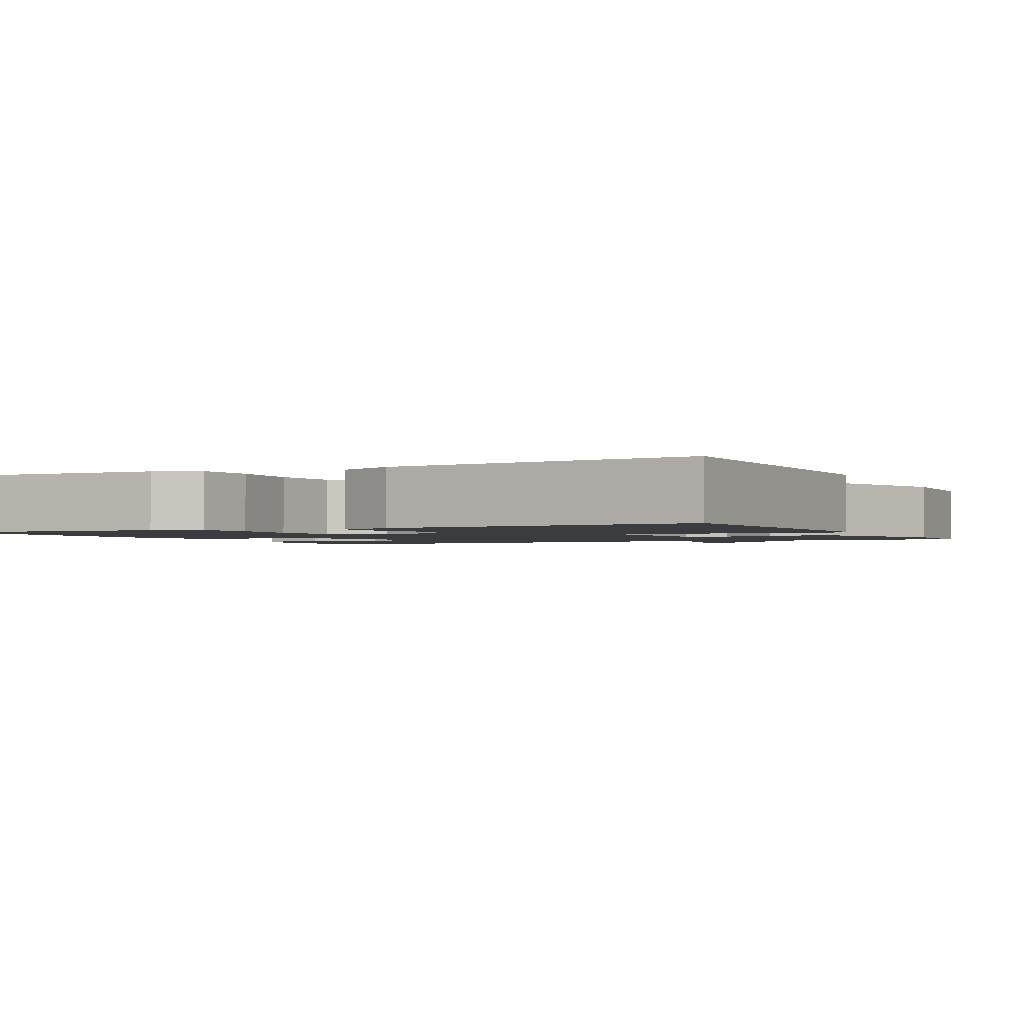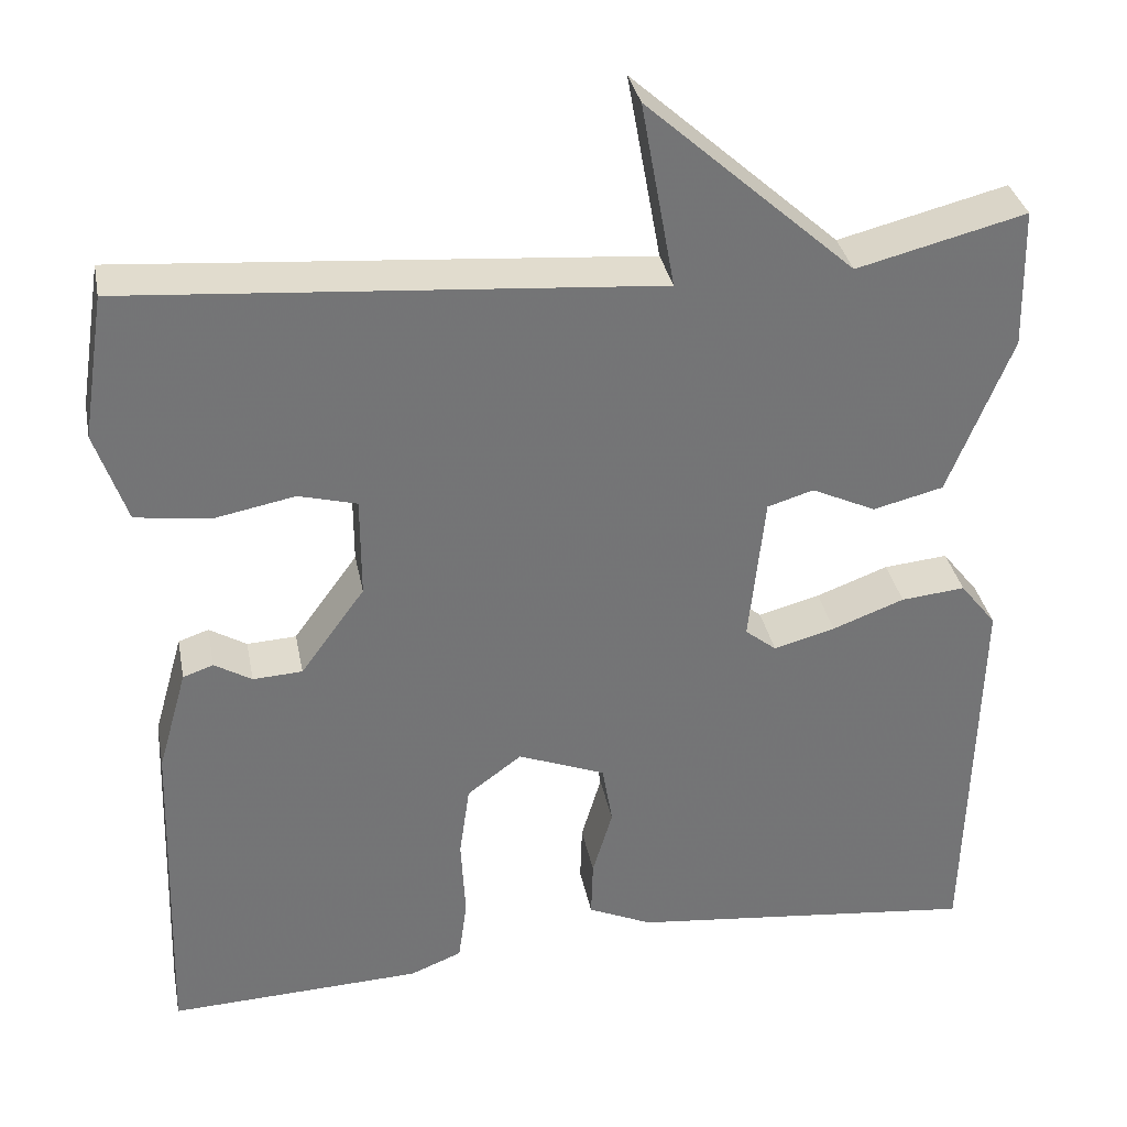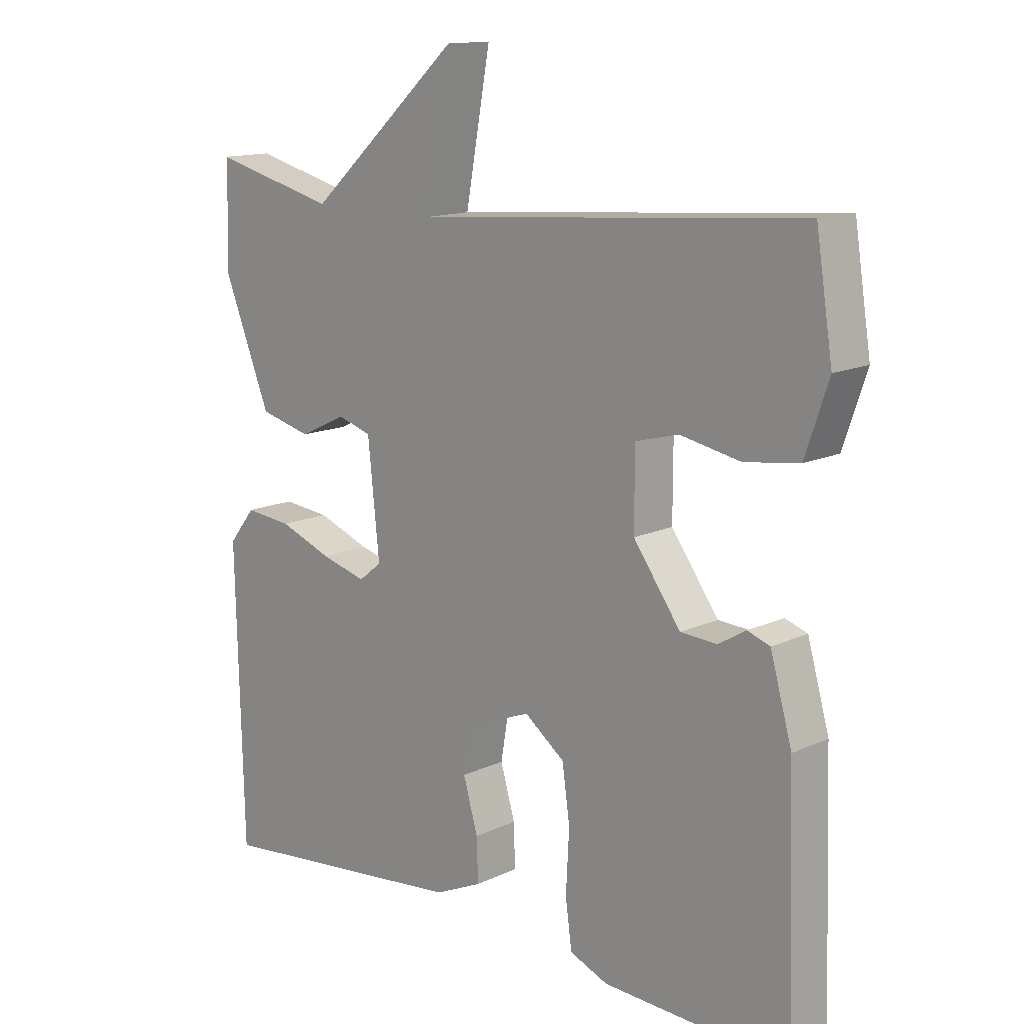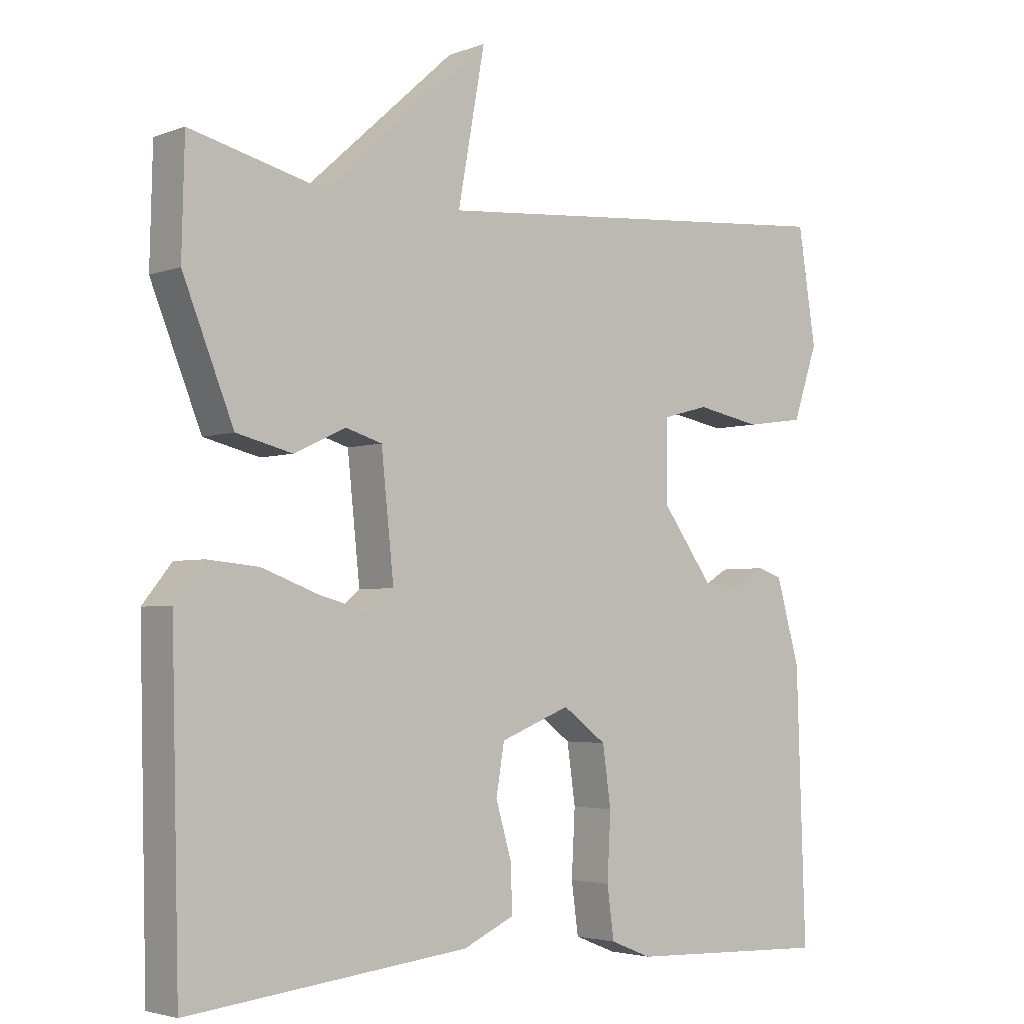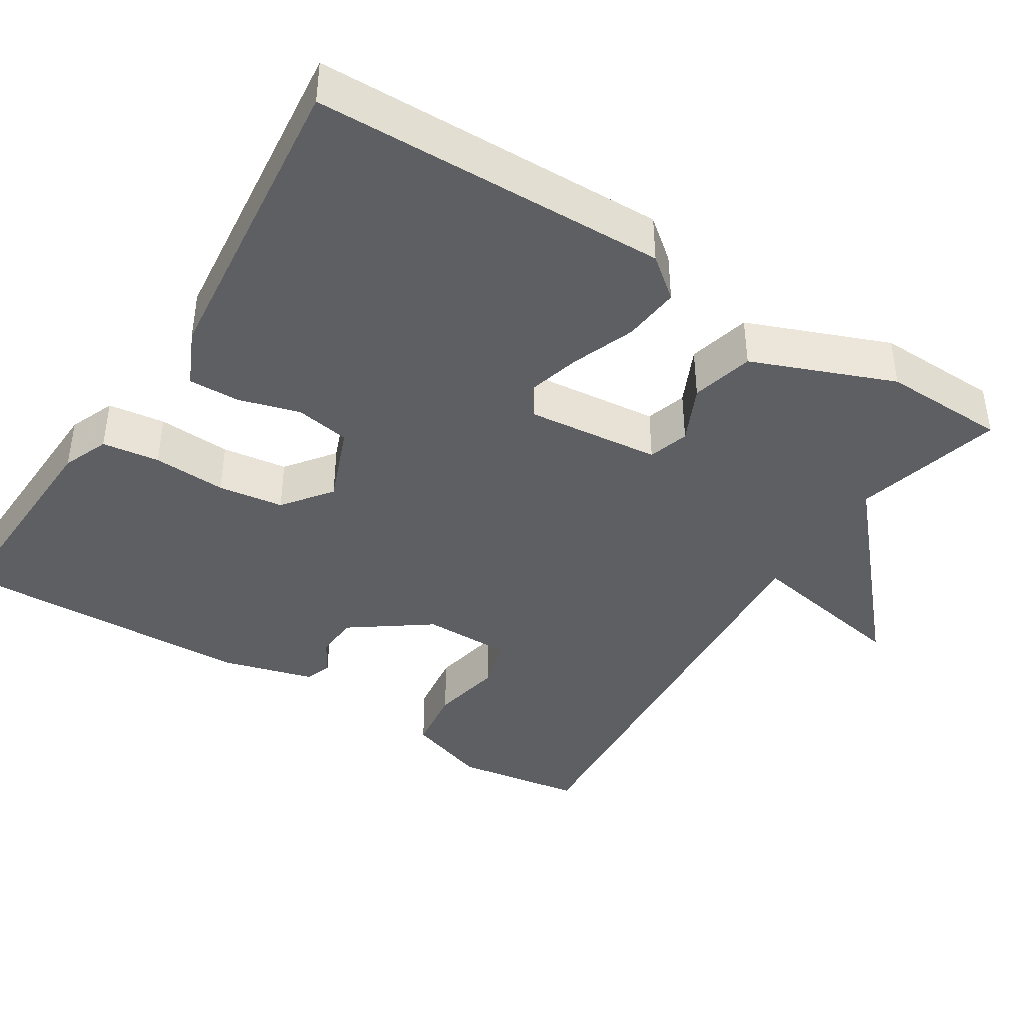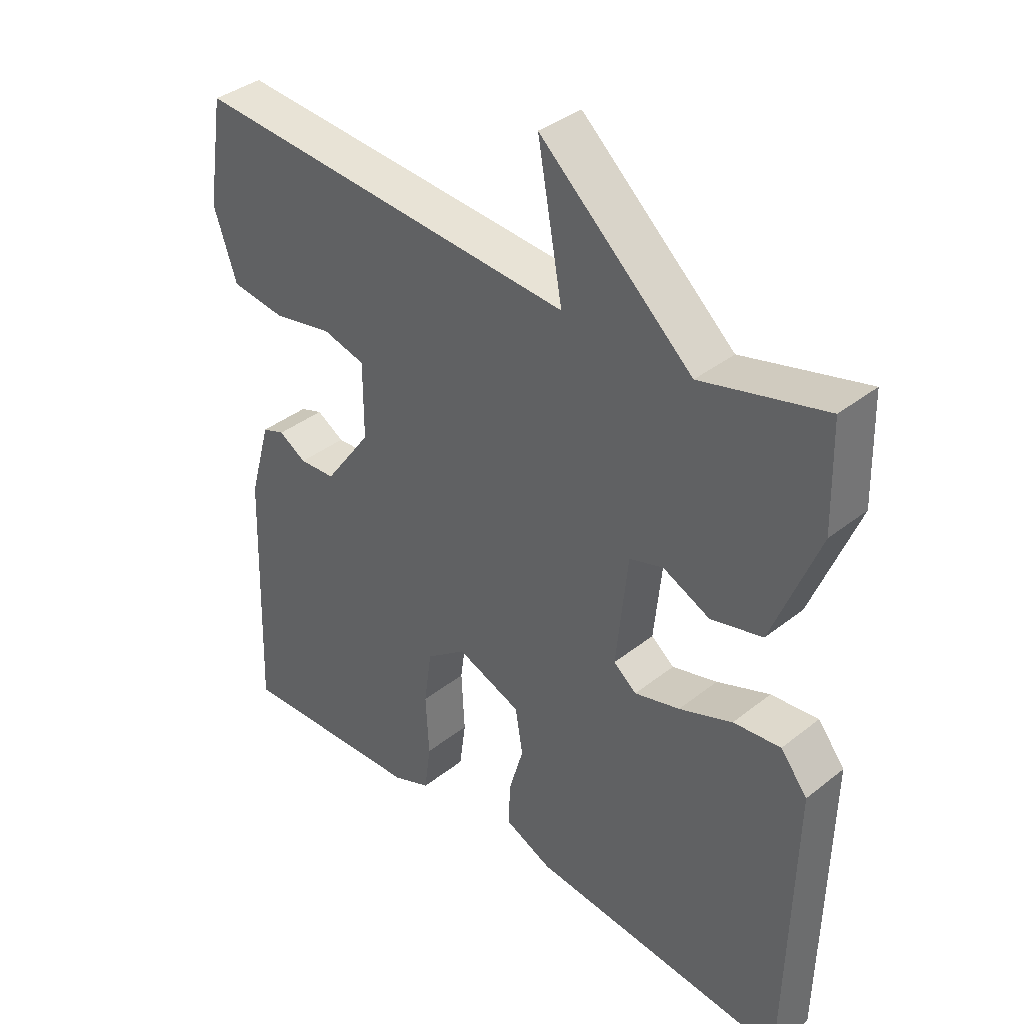
<metadata>
{"format":"obj","ext":"obj","renderer":"f3d","projection":"perspective","resolution":1024,"background":"white","views":[{"elev":-1.8,"azim":-154.0,"up":"+Y"},{"elev":34.1,"azim":169.1,"up":"+Z"},{"elev":13.9,"azim":44.2,"up":"+Z"},{"elev":-3.4,"azim":-39.3,"up":"+Z"},{"elev":-40.9,"azim":-122.5,"up":"+Y"},{"elev":37.2,"azim":-135.4,"up":"+Z"}]}
</metadata>
<code>
v -0.5 0.07 0.5
v -0.306 0.07 0.451
v -0.067 0.07 0.666
v -0.106 0.07 0.451
v 0.5 0.07 0.5
v 0.526 0.07 0.334
v 0.49 0.07 0.228
v 0.405 0.07 0.216
v 0.311 0.07 0.234
v 0.244 0.07 0.216
v 0.244 0.07 0.099
v 0.318 0.07 -0.003
v 0.375 0.07 -0.006
v 0.418 0.07 0.02
v 0.453 0.07 0.008
v 0.487 0.07 -0.112
v 0.5 0.07 -0.5
v 0.207 0.07 -0.489
v 0.147 0.07 -0.465
v 0.137 0.07 -0.391
v 0.142 0.07 -0.296
v 0.13 0.07 -0.211
v 0.067 0.07 -0.164
v -0.034 0.07 -0.204
v -0.046 0.07 -0.275
v -0.023 0.07 -0.354
v -0.021 0.07 -0.421
v -0.095 0.07 -0.455
v -0.5 0.07 -0.5
v -0.511 0.07 -0.043
v -0.469 0.07 0.01
v -0.395 0.07 0.003
v -0.312 0.07 -0.028
v -0.241 0.07 -0.047
v -0.205 0.07 -0.018
v -0.223 0.07 0.155
v -0.276 0.07 0.171
v -0.35 0.07 0.136
v -0.431 0.07 0.156
v -0.504 0.07 0.339
v -0.5 0 0.5
v -0.306 0 0.451
v -0.067 0 0.666
v -0.106 0 0.451
v 0.5 0 0.5
v 0.526 0 0.334
v 0.49 0 0.228
v 0.405 0 0.216
v 0.311 0 0.234
v 0.244 0 0.216
v 0.244 0 0.099
v 0.318 0 -0.003
v 0.375 0 -0.006
v 0.418 0 0.02
v 0.453 0 0.008
v 0.487 0 -0.112
v 0.5 0 -0.5
v 0.207 0 -0.489
v 0.147 0 -0.465
v 0.137 0 -0.391
v 0.142 0 -0.296
v 0.13 0 -0.211
v 0.067 0 -0.164
v -0.034 0 -0.204
v -0.046 0 -0.275
v -0.023 0 -0.354
v -0.021 0 -0.421
v -0.095 0 -0.455
v -0.5 0 -0.5
v -0.511 0 -0.043
v -0.469 0 0.01
v -0.395 0 0.003
v -0.312 0 -0.028
v -0.241 0 -0.047
v -0.205 0 -0.018
v -0.223 0 0.155
v -0.276 0 0.171
v -0.35 0 0.136
v -0.431 0 0.156
v -0.504 0 0.339
f 40 1 2
f 39 40 2
f 38 39 2
f 37 38 2
f 2 3 4
f 37 2 4
f 36 37 4
f 35 36 4 5
f 34 35 5
f 31 32 33
f 30 31 33
f 29 30 33
f 28 29 33
f 27 28 33
f 26 27 33
f 25 26 33
f 24 25 33 34
f 23 24 34
f 19 20 21
f 18 19 21
f 17 18 21
f 16 17 21
f 15 16 21
f 14 15 21
f 13 14 21
f 12 13 21 22
f 11 12 22 23
f 7 8 9
f 6 7 9
f 5 6 9
f 5 9 10
f 34 5 10
f 10 11 23 34
f 42 41 80
f 42 80 79
f 42 79 78
f 42 78 77
f 44 43 42
f 44 42 77
f 44 77 76
f 45 44 76 75
f 45 75 74
f 73 72 71
f 73 71 70
f 73 70 69
f 73 69 68
f 73 68 67
f 73 67 66
f 73 66 65
f 74 73 65 64
f 74 64 63
f 61 60 59
f 61 59 58
f 61 58 57
f 61 57 56
f 61 56 55
f 61 55 54
f 61 54 53
f 62 61 53 52
f 63 62 52 51
f 49 48 47
f 49 47 46
f 49 46 45
f 50 49 45
f 50 45 74
f 74 63 51 50
f 1 41 42 2
f 2 42 43 3
f 3 43 44 4
f 4 44 45 5
f 5 45 46 6
f 6 46 47 7
f 7 47 48 8
f 8 48 49 9
f 9 49 50 10
f 10 50 51 11
f 11 51 52 12
f 12 52 53 13
f 13 53 54 14
f 14 54 55 15
f 15 55 56 16
f 16 56 57 17
f 17 57 58 18
f 18 58 59 19
f 19 59 60 20
f 20 60 61 21
f 21 61 62 22
f 22 62 63 23
f 23 63 64 24
f 24 64 65 25
f 25 65 66 26
f 26 66 67 27
f 27 67 68 28
f 28 68 69 29
f 29 69 70 30
f 30 70 71 31
f 31 71 72 32
f 32 72 73 33
f 33 73 74 34
f 34 74 75 35
f 35 75 76 36
f 36 76 77 37
f 37 77 78 38
f 38 78 79 39
f 39 79 80 40
f 40 80 41 1

</code>
